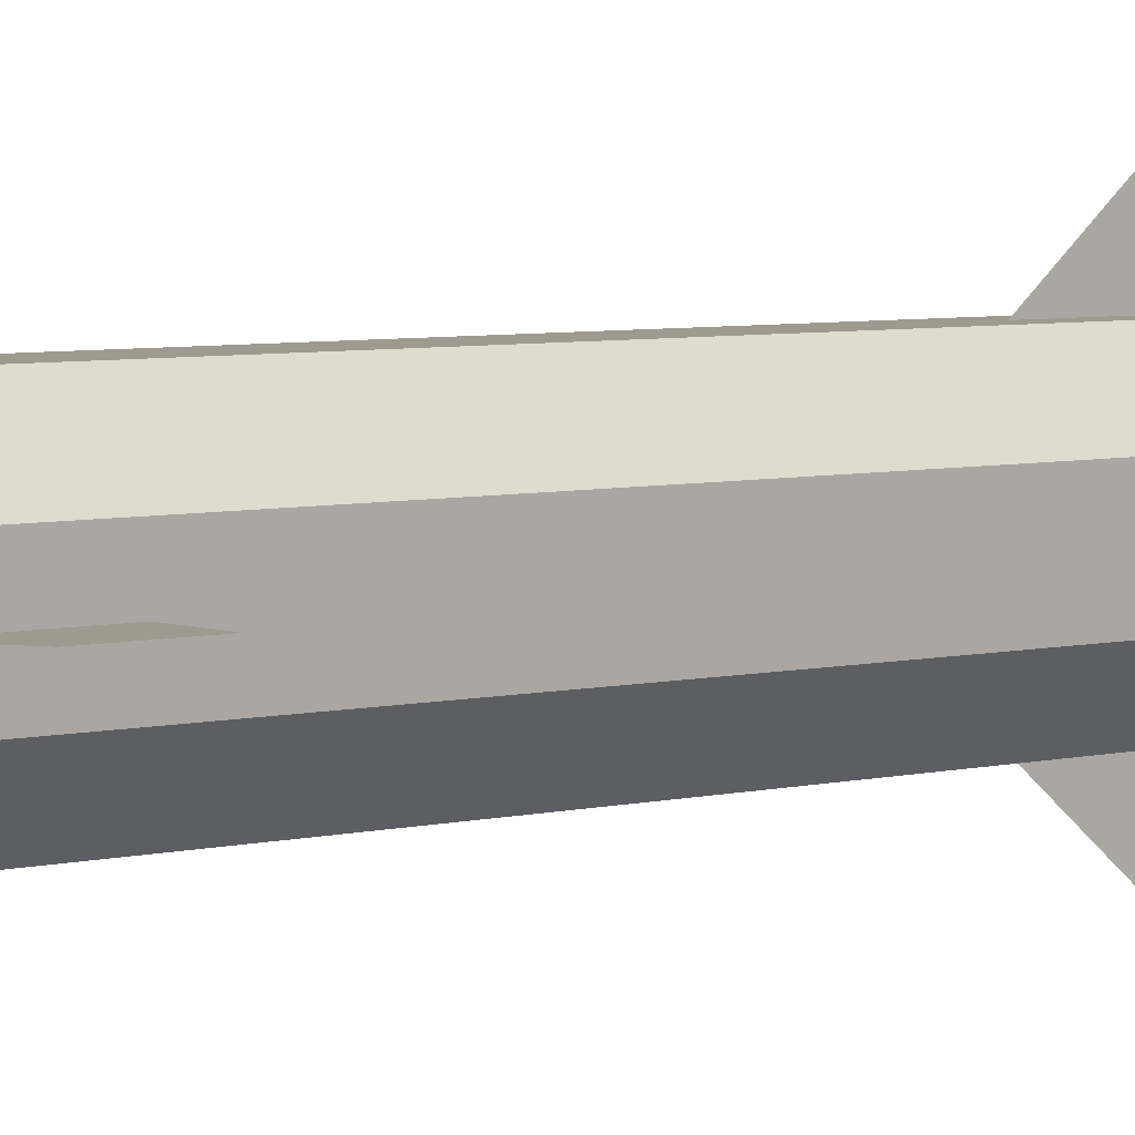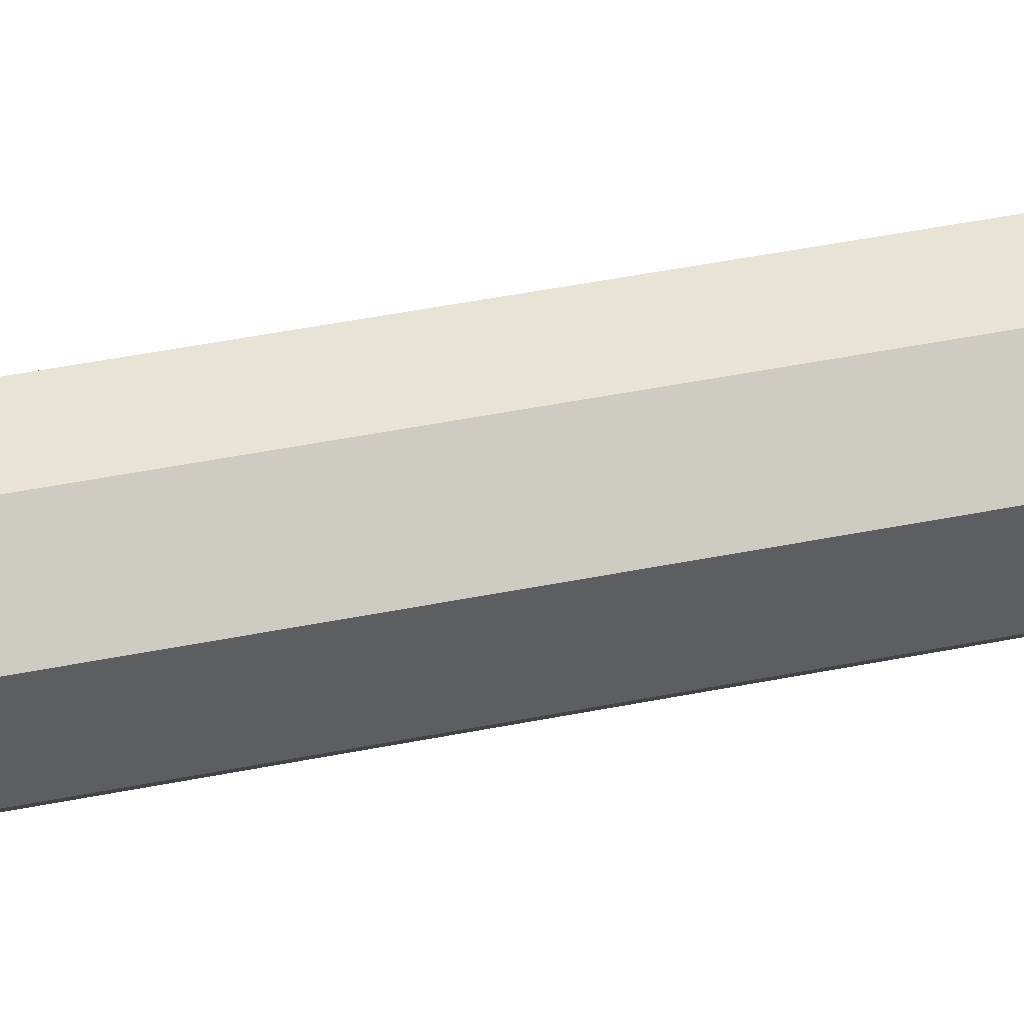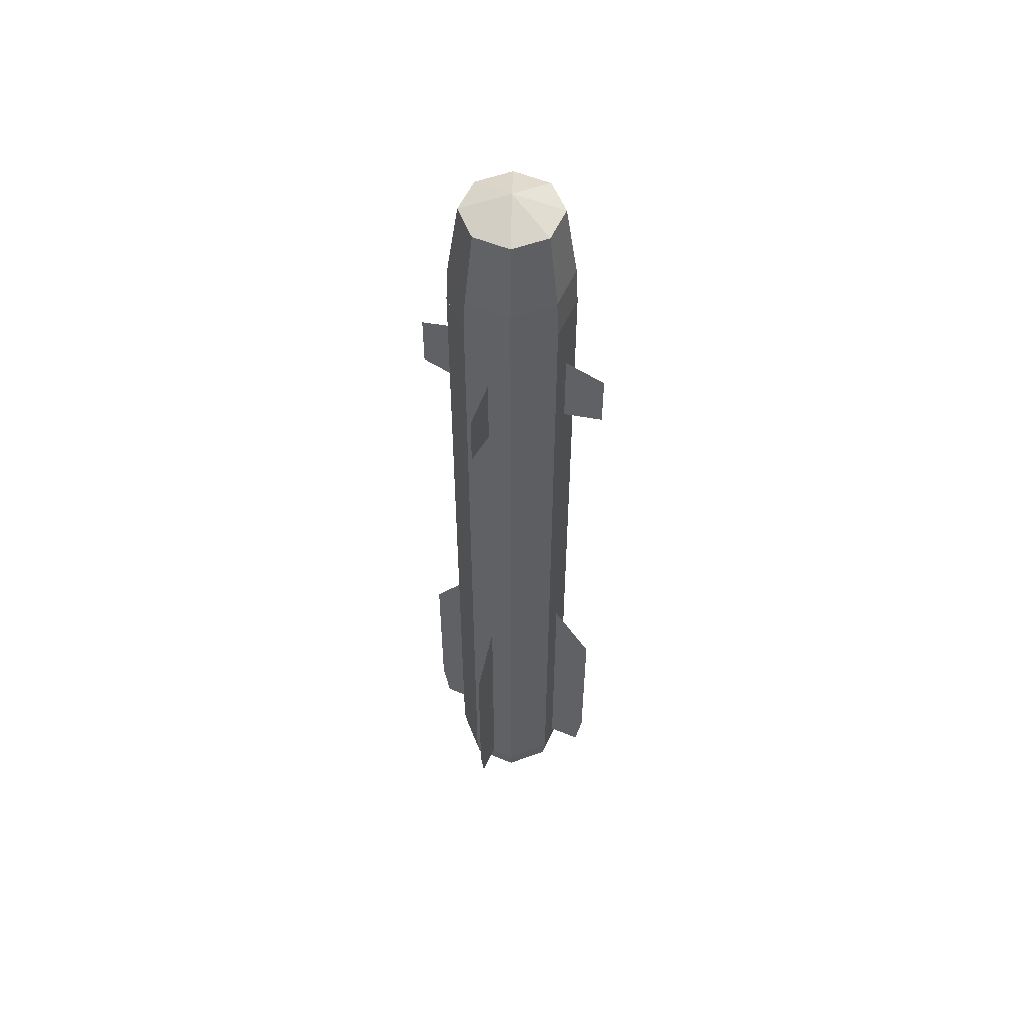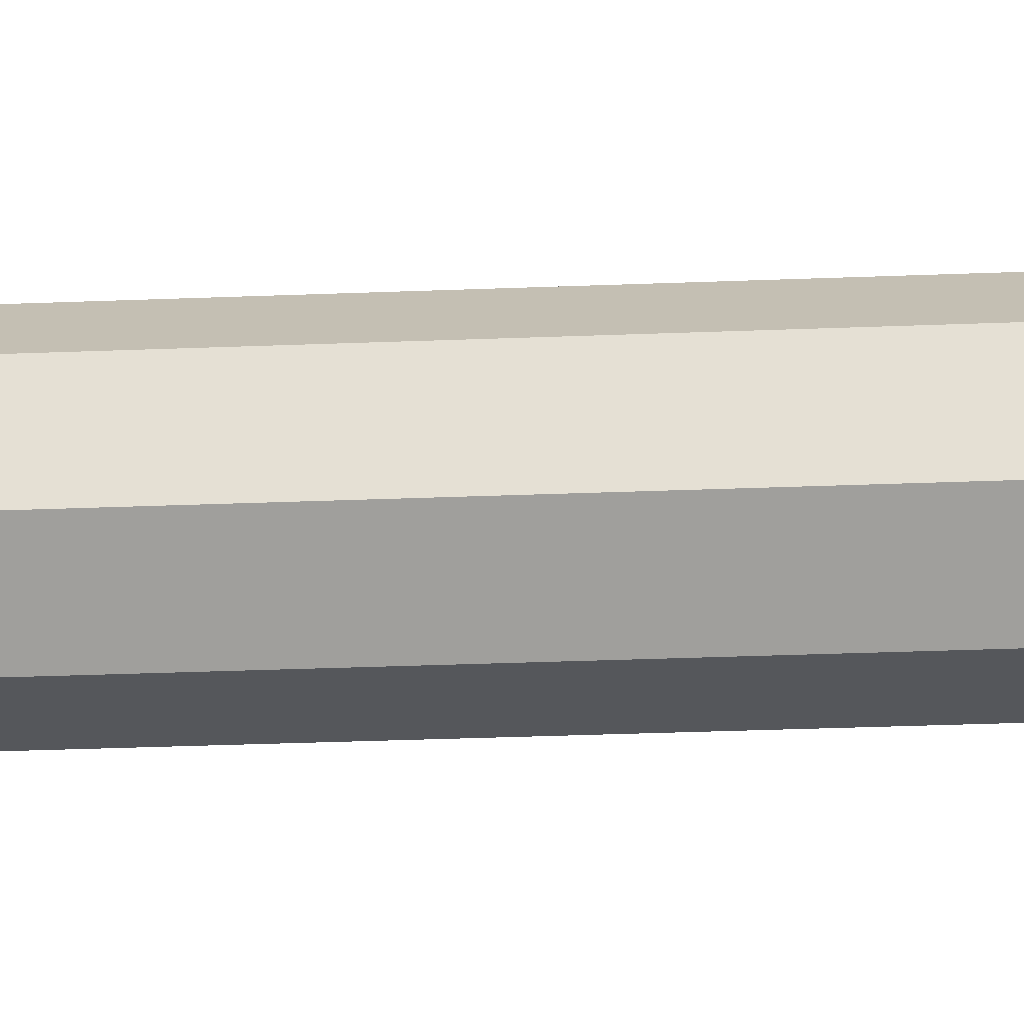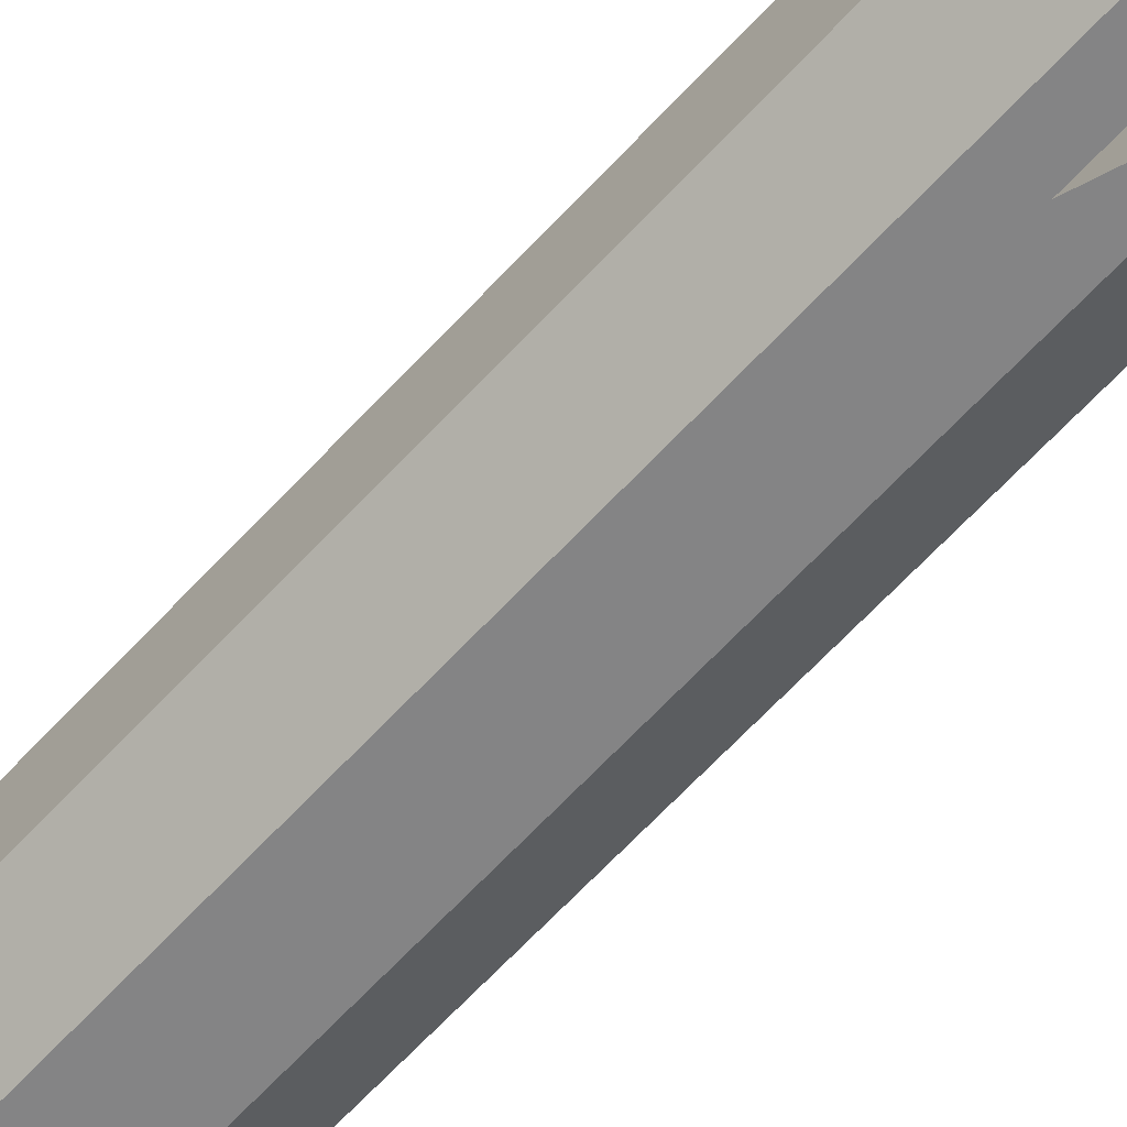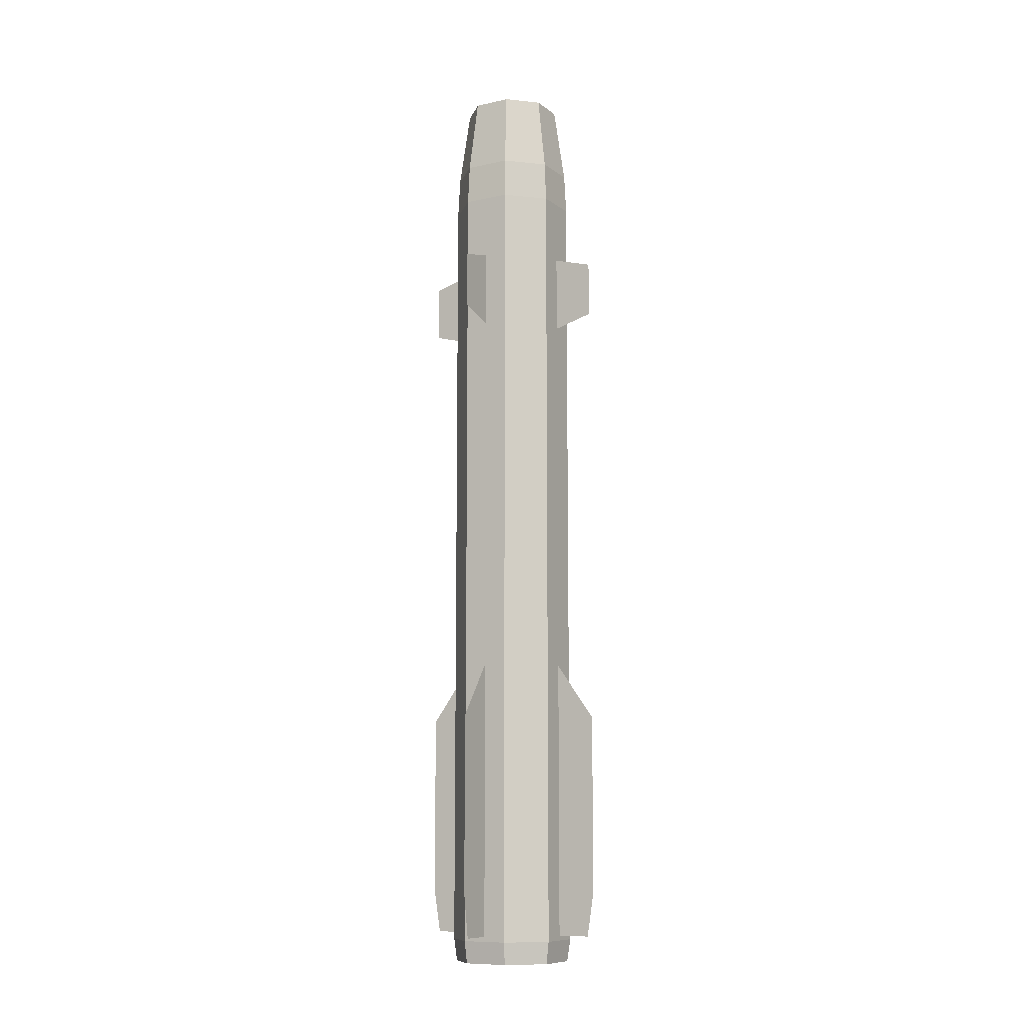
<metadata>
{"format":"obj","ext":"obj","renderer":"f3d","projection":"perspective","resolution":1024,"background":"white","views":[{"elev":3.7,"azim":42.4,"up":"+Y"},{"elev":41.2,"azim":-104.1,"up":"+Y"},{"elev":54.4,"azim":-66.2,"up":"+Z"},{"elev":-26.6,"azim":93.8,"up":"+Y"},{"elev":-61.5,"azim":138.2,"up":"+Y"},{"elev":-10.0,"azim":119.9,"up":"+Z"}]}
</metadata>
<code>
o cylinder1
v 2.171e-15 -3.54e-15 -0.6627
v 2.259e-16 2.944e-15 0.5054
v 0.03445 0.08318 -0.6627
v 0.03445 0.08318 0.5054
v 0.08318 0.03445 -0.6627
v 0.08318 0.03445 0.5054
v 0.08318 -0.03445 -0.6627
v 0.08318 -0.03445 0.5054
v 0.03445 -0.08318 -0.6627
v 0.03445 -0.08318 0.5054
v -0.03445 -0.08318 -0.6627
v -0.03445 -0.08318 0.5054
v -0.08318 -0.03445 -0.6627
v -0.08318 -0.03445 0.5054
v -0.08318 0.03445 -0.6627
v -0.08318 0.03445 0.5054
v -0.03445 0.08318 -0.6627
v -0.03445 0.08318 0.5054
f 3 5 1
f 6 5 3 4
f 6 4 2
f 5 7 1
f 8 7 5 6
f 8 6 2
f 7 9 1
f 10 9 7 8
f 10 8 2
f 9 11 1
f 12 11 9 10
f 12 10 2
f 11 13 1
f 14 13 11 12
f 14 12 2
f 13 15 1
f 16 15 13 14
f 16 14 2
f 15 17 1
f 18 17 15 16
f 18 16 2
f 17 3 1
f 4 3 17 18
f 4 18 2
o cylinder4
v -1.083e-16 4.009e-15 0.7039
v 0.02718 0.06563 0.676
v 0.06562 0.02718 0.676
v 0.06562 -0.02718 0.676
v 0.02718 -0.06562 0.676
v -0.02718 -0.06562 0.676
v -0.06563 -0.02718 0.676
v -0.06563 0.02718 0.676
v -0.02718 0.06563 0.676
f 21 20 19
f 22 21 19
f 23 22 19
f 24 23 19
f 25 24 19
f 26 25 19
f 27 26 19
f 20 27 19
o plane1
v 5.593e-16 0.1415 0.3946
v 4.371e-16 0.08203 0.2962
v 2.638e-16 0.08203 0.411
v 6.83e-16 0.1415 0.3126
v 0.03281 0.2871 0.1711
f 31 28 30 29
o cylinder3
v 1.239e-16 3.269e-15 0.5645
v 4.739e-17 3.524e-15 0.6104
v 0.0333 0.08039 0.5645
v 0.02718 0.06563 0.676
v 0.08039 0.0333 0.5645
v 0.06562 0.02718 0.676
v 0.08039 -0.0333 0.5645
v 0.06562 -0.02718 0.676
v 0.0333 -0.08039 0.5645
v 0.02718 -0.06562 0.676
v -0.0333 -0.08039 0.5645
v -0.02718 -0.06562 0.676
v -0.08039 -0.0333 0.5645
v -0.06563 -0.02718 0.676
v -0.08039 0.0333 0.5645
v -0.06563 0.02718 0.676
v -0.0333 0.08039 0.5645
v -0.02718 0.06563 0.676
f 35 37 33
f 38 37 35 36
f 38 36 34
f 37 39 33
f 40 39 37 38
f 40 38 34
f 39 41 33
f 42 41 39 40
f 42 40 34
f 41 43 33
f 44 43 41 42
f 44 42 34
f 43 45 33
f 46 45 43 44
f 46 44 34
f 45 47 33
f 48 47 45 46
f 48 46 34
f 47 49 33
f 50 49 47 48
f 50 48 34
f 49 35 33
f 36 35 49 50
f 36 50 34
o cylinder31
v 2.259e-16 2.944e-15 0.5054
v 1.275e-16 3.271e-15 0.5645
v 0.03445 0.08318 0.5054
v 0.0333 0.08039 0.5645
v 0.08318 0.03445 0.5054
v 0.08039 0.0333 0.5645
v 0.08318 -0.03445 0.5054
v 0.08039 -0.0333 0.5645
v 0.03445 -0.08318 0.5054
v 0.0333 -0.08039 0.5645
v -0.03445 -0.08318 0.5054
v -0.0333 -0.08039 0.5645
v -0.08318 -0.03445 0.5054
v -0.08039 -0.0333 0.5645
v -0.08318 0.03445 0.5054
v -0.08039 0.0333 0.5645
v -0.03445 0.08318 0.5054
v -0.0333 0.08039 0.5645
f 53 55 51
f 56 55 53 54
f 56 54 52
f 55 57 51
f 58 57 55 56
f 58 56 52
f 57 59 51
f 60 59 57 58
f 60 58 52
f 59 61 51
f 62 61 59 60
f 62 60 52
f 61 63 51
f 64 63 61 62
f 64 62 52
f 63 65 51
f 66 65 63 64
f 66 64 52
f 65 67 51
f 68 67 65 66
f 68 66 52
f 67 53 51
f 54 53 67 68
f 54 68 52
o plane12
v 0.1415 -1.588e-15 0.3946
v 0.08203 -1.054e-15 0.2962
v 0.08203 -1.126e-15 0.411
v 0.1415 -1.536e-15 0.3126
v 0.2871 -0.03281 0.1711
f 72 69 71 70
o plane13
v -5.341e-17 -0.1415 0.3946
v 8.187e-17 -0.08203 0.2962
v -9.136e-17 -0.08203 0.411
v 7.033e-17 -0.1415 0.3126
v -0.03281 -0.2871 0.1711
f 77 74 76 75
o plane14
v -0.1415 -4.821e-16 0.3946
v -0.08203 -4.127e-16 0.2962
v -0.08203 -4.852e-16 0.411
v -0.1415 -4.304e-16 0.3126
v -0.2871 0.03281 0.1711
f 82 79 81 80
o plane15
v 1.648e-15 0.1415 -0.3272
v 1.823e-15 0.08203 -0.6225
v 1.254e-15 0.08203 -0.2452
v 2.044e-15 0.1415 -0.5897
v 0.03281 0.2871 -0.7476
v 1.872e-15 0.08203 -0.6554
v 2.096e-15 0.1313 -0.6554
f 87 84 86 85
f 85 89 90 87
o plane16
v -1.271e-16 -0.1415 -0.3272
v 7.938e-16 -0.08203 -0.6225
v 2.246e-16 -0.08203 -0.2452
v 2.689e-16 -0.1415 -0.5897
v -0.03281 -0.2871 -0.7476
v 8.433e-16 -0.08203 -0.6554
v 4.499e-16 -0.1312 -0.6554
f 94 91 93 92
f 92 96 97 94
o plane17
v 0.1415 -1.133e-15 -0.3272
v 0.08203 -4.744e-16 -0.6225
v 0.08203 -7.123e-16 -0.2452
v 0.1415 -9.671e-16 -0.5897
v 0.2871 -0.03281 -0.7476
v 0.08203 -4.537e-16 -0.6554
v 0.1313 -8.443e-16 -0.6554
f 101 98 100 99
f 99 103 104 101
o plane18
v -0.1415 1.076e-15 -0.3272
v -0.08203 8.061e-16 -0.6225
v -0.08203 5.681e-16 -0.2452
v -0.1415 1.242e-15 -0.5897
v -0.2871 0.03281 -0.7476
v -0.08203 8.267e-16 -0.6554
v -0.1312 1.204e-15 -0.6554
f 108 105 107 106
f 106 110 111 108
o cylinder
v 4.739e-17 3.524e-15 0.6104
v 0.01192 -0.01641 0.6104
v 0.01192 -0.01641 0.6432
v 0.01929 0.006267 0.6104
v 0.01929 0.006267 0.6432
v 4.988e-17 0.02028 0.6104
v 4.988e-17 0.02028 0.6432
v -0.01929 0.006267 0.6104
v -0.01929 0.006267 0.6432
v -0.01192 -0.01641 0.6104
v -0.01192 -0.01641 0.6432
v 4.926e-17 0.01521 0.6514
v -0.01447 0.0047 0.6514
v 0.00894 -0.0123 0.6514
v 0.01447 0.0047 0.6514
v -0.00894 -0.0123 0.6514
v 4.926e-17 0.01521 0.6842
v -0.01447 0.0047 0.6842
v 0.00894 -0.0123 0.6842
v 0.01447 0.0047 0.6842
v -0.00894 -0.0123 0.6842
v 4.914e-17 0.02196 0.6859
v -0.02051 0.006294 0.6859
v 4.65e-17 -0.0007127 0.6859
v 0.01267 -0.01906 0.6859
v 0.02051 0.006294 0.6859
v -0.01267 -0.01906 0.6859
f 115 113 112
f 113 115 116 114
f 136 137 135
f 117 115 112
f 115 117 118 116
f 137 133 135
f 119 117 112
f 117 119 120 118
f 133 134 135
f 121 119 112
f 119 121 122 120
f 134 138 135
f 113 121 112
f 121 113 114 122
f 138 136 135
f 124 123 118 120
f 126 125 114 116
f 127 124 120 122
f 123 126 116 118
f 125 127 122 114
f 129 128 123 124
f 131 130 125 126
f 132 129 124 127
f 128 131 126 123
f 130 132 127 125
f 134 133 128 129
f 137 136 130 131
f 138 134 129 132
f 133 137 131 128
f 136 138 132 130
o tube
v 0.03445 0.08318 -0.6627
v 0.03273 0.07855 -0.6955
v 0.01701 0.04106 -0.6627
v 0.0173 0.04176 -0.6955
v 0.08318 0.03445 -0.6627
v 0.07867 0.03261 -0.6955
v 0.04077 0.0173 -0.6627
v 0.04176 0.0173 -0.6955
v 0.08318 -0.03445 -0.6627
v 0.07867 -0.03302 -0.6955
v 0.04106 -0.0166 -0.6627
v 0.04176 -0.0173 -0.6955
v 0.03445 -0.08318 -0.6627
v 0.03273 -0.07895 -0.6955
v 0.0173 -0.04077 -0.6627
v 0.0173 -0.04176 -0.6955
v -0.03445 -0.08318 -0.6627
v -0.0329 -0.07895 -0.6955
v -0.0166 -0.04106 -0.6627
v -0.0173 -0.04176 -0.6955
v -0.08318 -0.03445 -0.6627
v -0.07883 -0.03302 -0.6955
v -0.04077 -0.0173 -0.6627
v -0.04176 -0.0173 -0.6955
v -0.08318 0.03445 -0.6627
v -0.07883 0.03261 -0.6955
v -0.04127 0.01709 -0.6627
v -0.04176 0.0173 -0.6955
v -0.03445 0.08318 -0.6627
v -0.0329 0.07855 -0.6955
v -0.01709 0.04127 -0.6627
v -0.0173 0.04176 -0.6955
f 139 143 144 140
f 142 146 145 141
f 141 145 143 139
f 140 144 146 142
f 143 147 148 144
f 146 150 149 145
f 145 149 147 143
f 144 148 150 146
f 147 151 152 148
f 150 154 153 149
f 149 153 151 147
f 148 152 154 150
f 151 155 156 152
f 154 158 157 153
f 153 157 155 151
f 152 156 158 154
f 155 159 160 156
f 158 162 161 157
f 157 161 159 155
f 156 160 162 158
f 159 163 164 160
f 162 166 165 161
f 161 165 163 159
f 160 164 166 162
f 163 167 168 164
f 166 170 169 165
f 165 169 167 163
f 164 168 170 166
f 167 139 140 168
f 170 142 141 169
f 169 141 139 167
f 168 140 142 170

</code>
